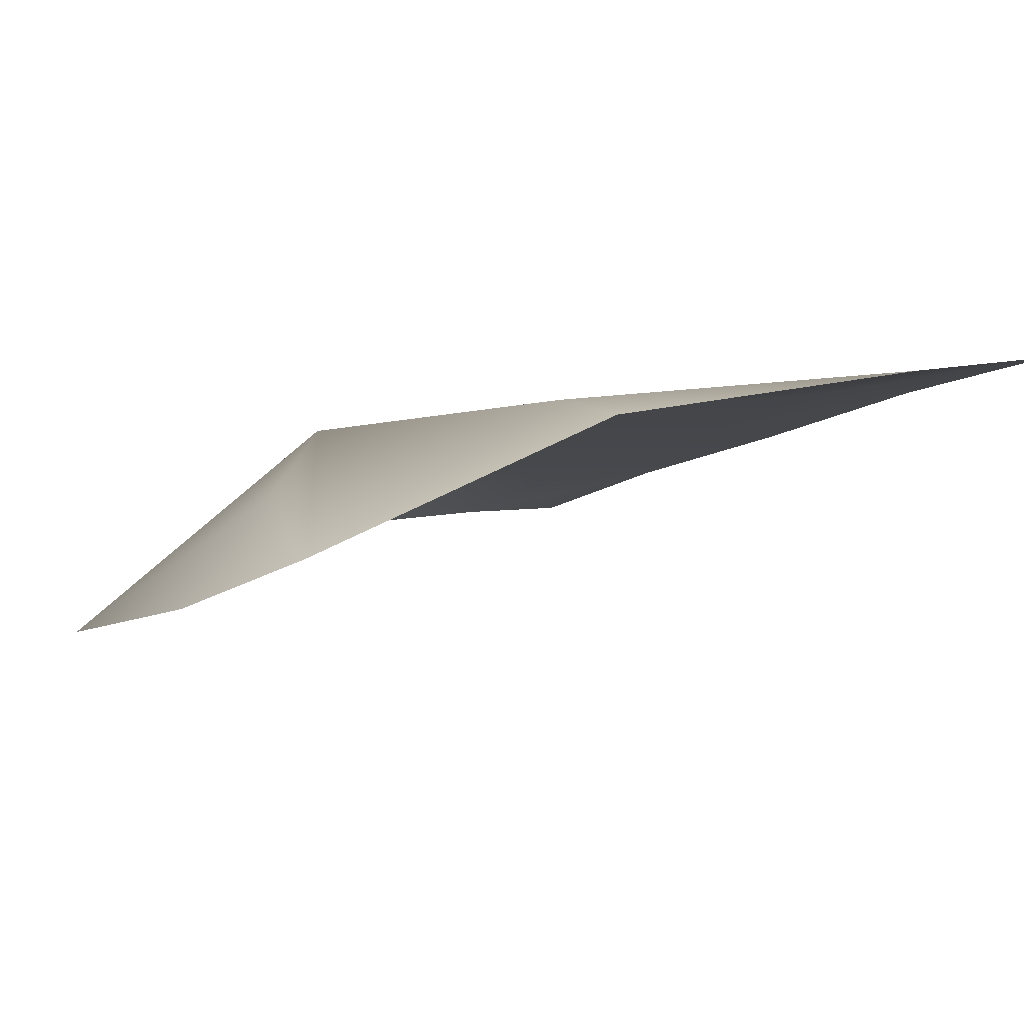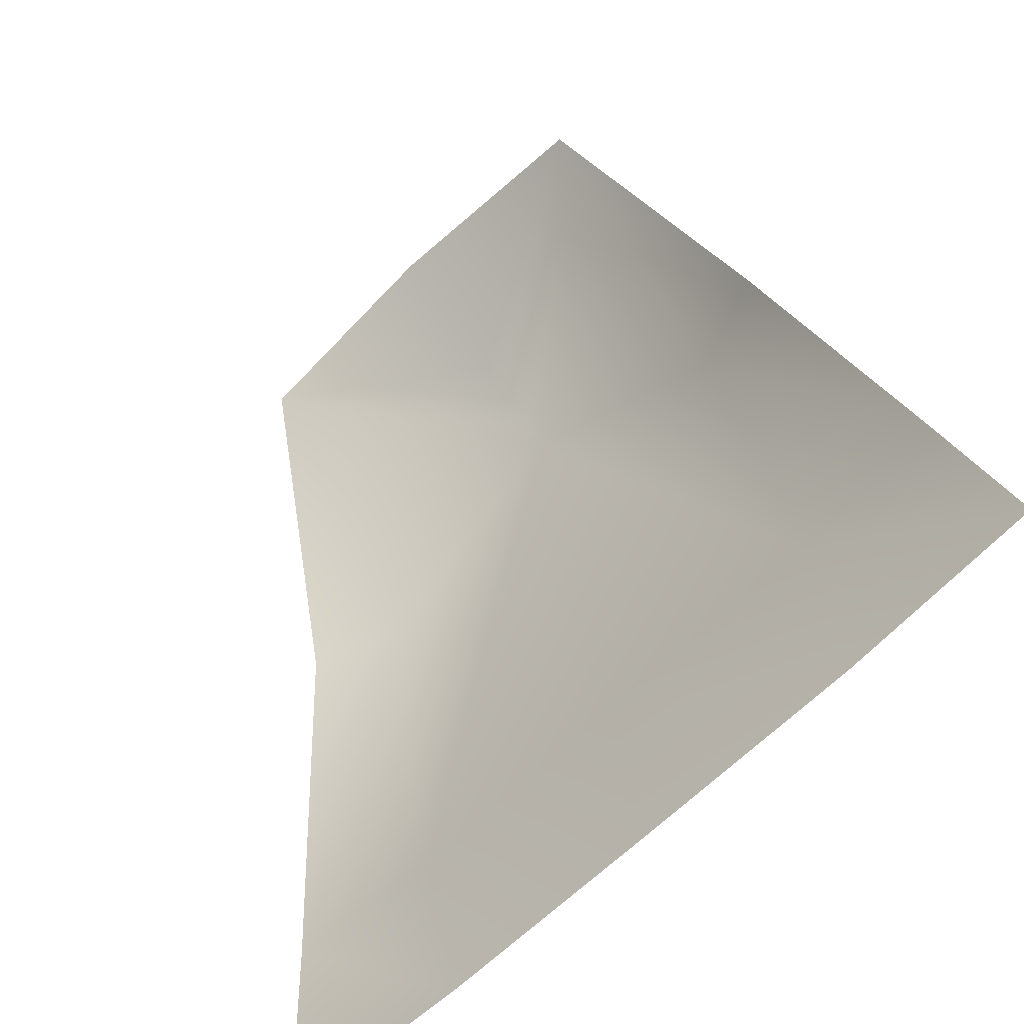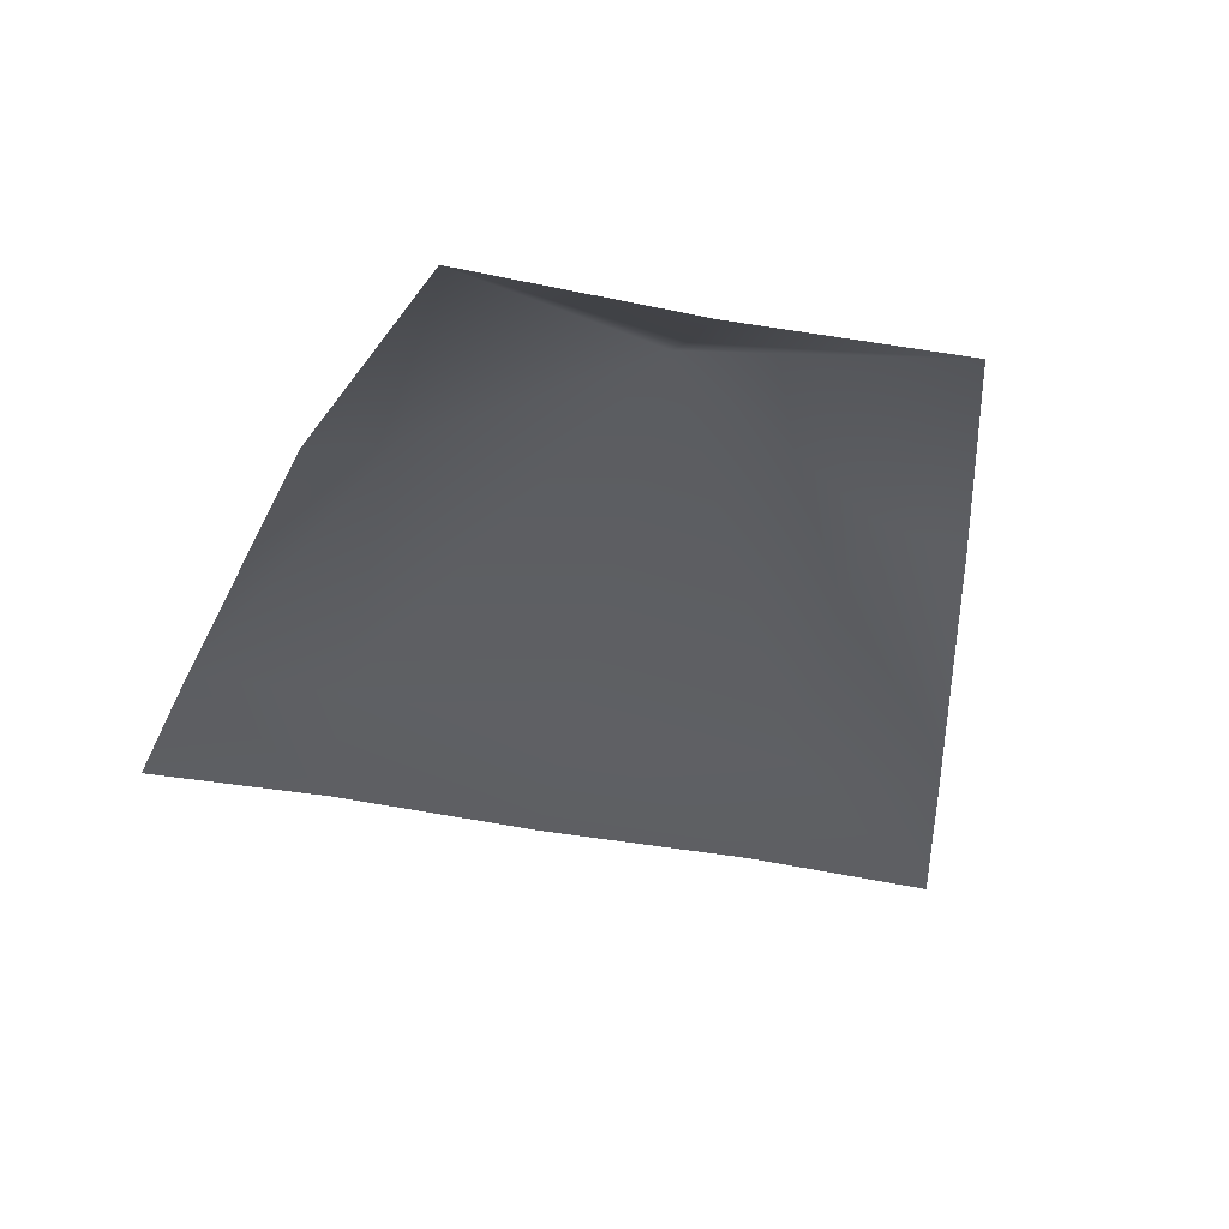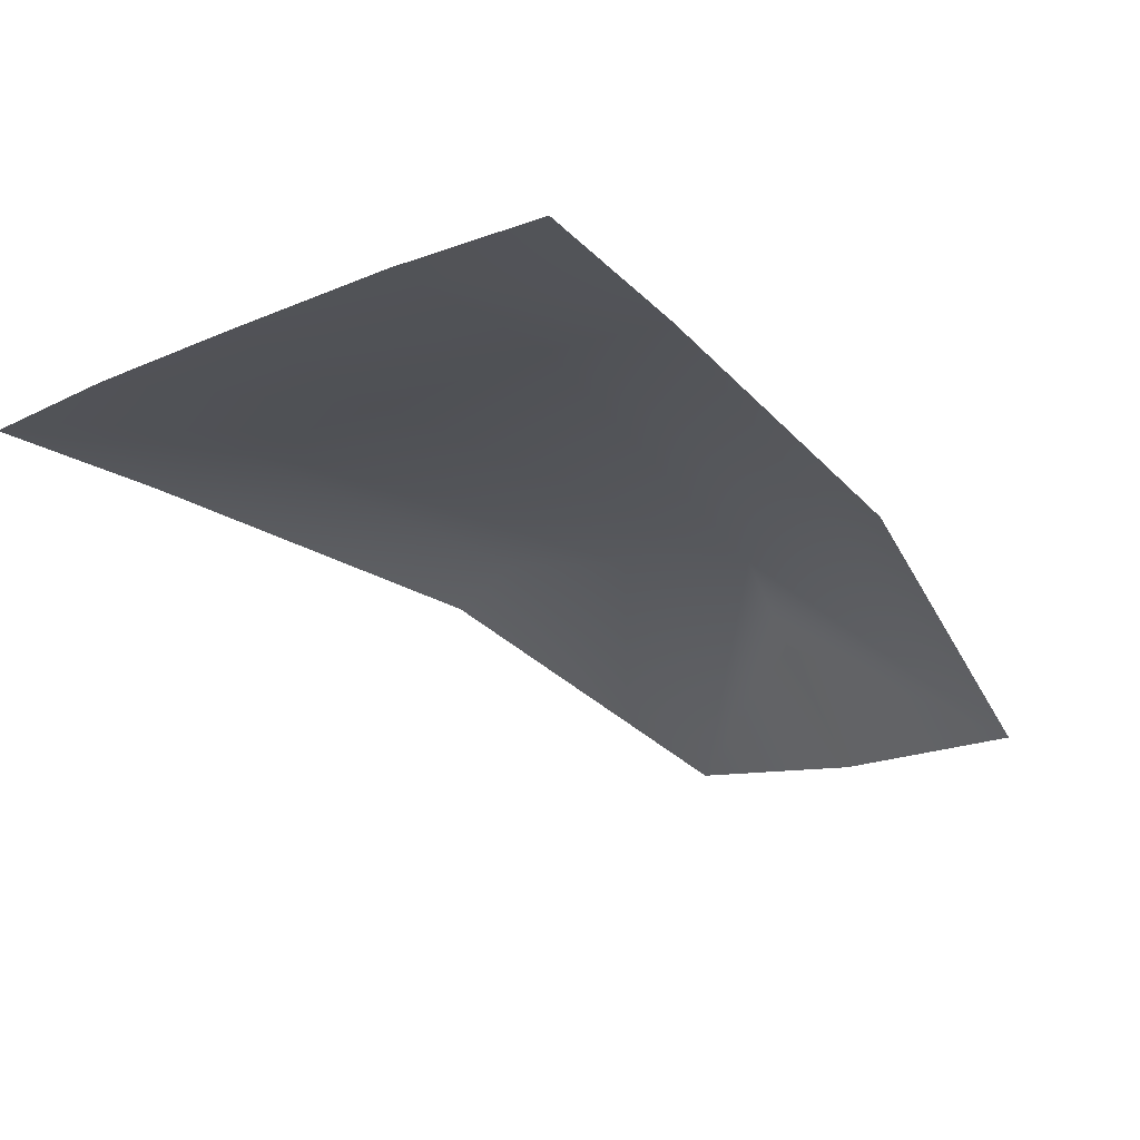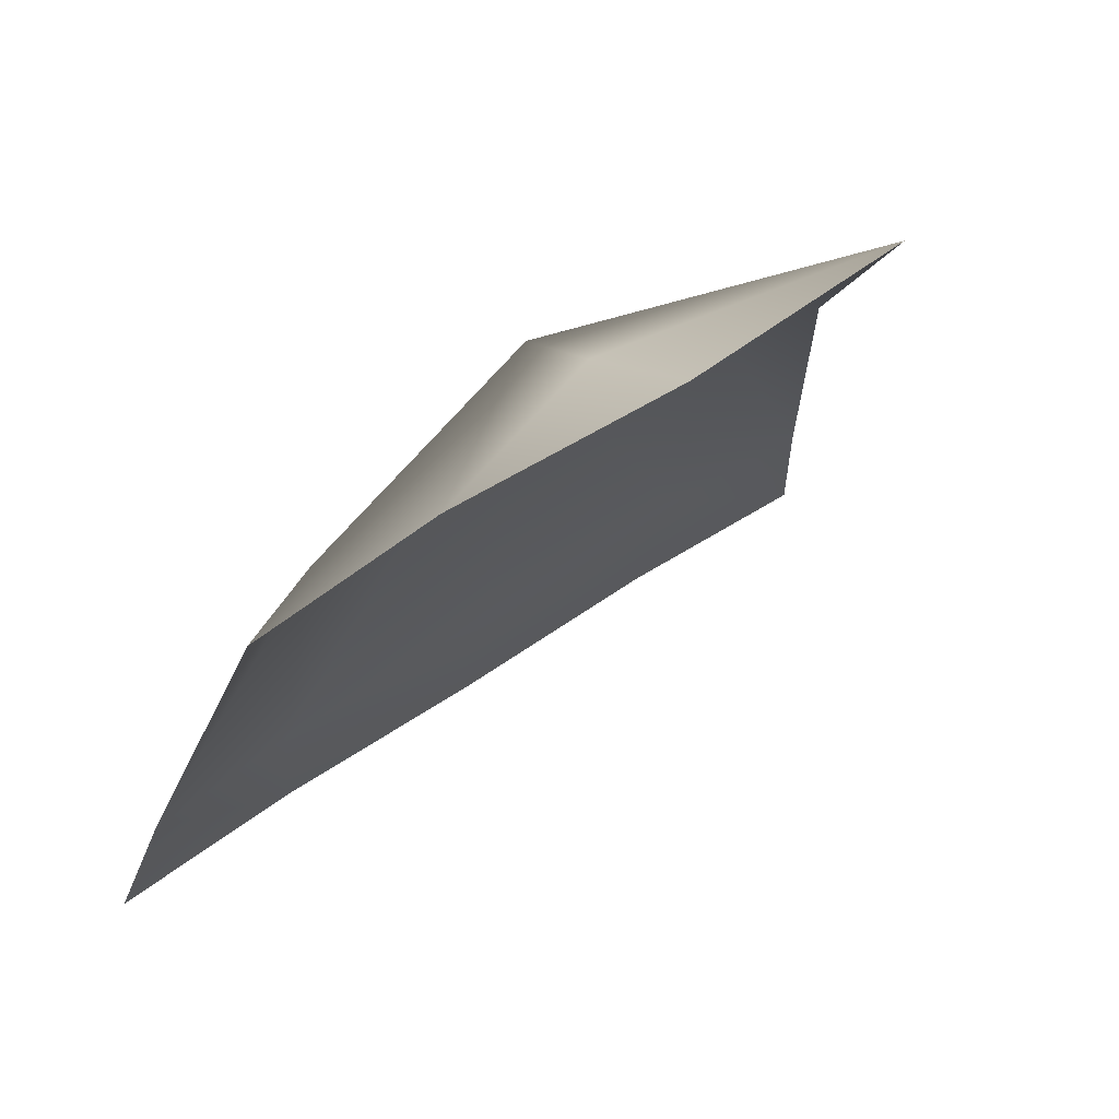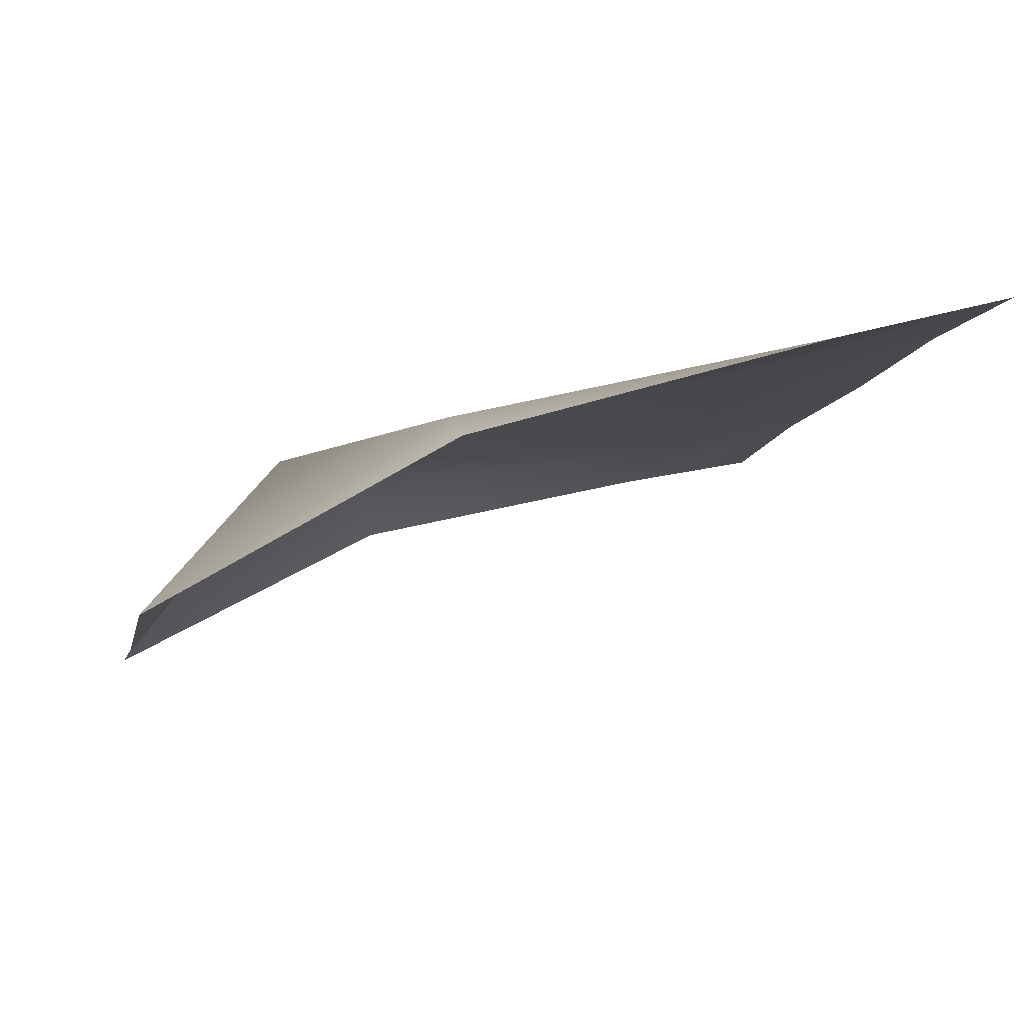
<metadata>
{"format":"obj","ext":"obj","renderer":"f3d","projection":"perspective","resolution":1024,"background":"white","views":[{"elev":-14.2,"azim":-128.5,"up":"+Z"},{"elev":-66.0,"azim":-136.0,"up":"+Y"},{"elev":-53.8,"azim":168.9,"up":"+Z"},{"elev":-11.9,"azim":47.7,"up":"+Z"},{"elev":54.6,"azim":143.3,"up":"+Y"},{"elev":-9.8,"azim":-102.0,"up":"+Z"}]}
</metadata>
<code>
o D11C_L
v -4.501 20.21 -1.165
v -4.501 19.09 -0.9171
v -5.959 19.12 -0.9103
v -4.501 20.21 -1.165
v -5.959 19.12 -0.9103
v -6.007 20.21 -1.152
v -4.501 24.41 -3.008
v -3.088 24.41 -2.941
v -4.501 23.8 -2.211
v -4.501 23.42 -1.661
v -5.914 24.41 -2.941
v -4.501 23.8 -2.211
v -4.501 23.42 -1.661
v -3.088 24.41 -2.941
v -3.08 22.48 -1.605
v -4.501 23.42 -1.661
v -3.08 22.48 -1.605
v -2.994 20.21 -1.152
v -4.501 23.42 -1.661
v -2.994 20.21 -1.152
v -4.501 20.21 -1.165
v -7.002 20.21 -1.221
v -5.922 22.48 -1.605
v -6.007 20.21 -1.152
v -1.999 20.21 -1.221
v -1.762 19.12 -0.9638
v -3.042 19.12 -0.9103
v -1.999 20.21 -1.221
v -3.042 19.12 -0.9103
v -2.994 20.21 -1.152
v -2.994 20.21 -1.152
v -3.08 22.48 -1.605
v -1.999 20.21 -1.221
v -2.994 20.21 -1.152
v -3.042 19.12 -0.9103
v -4.501 19.09 -0.9171
v -2.994 20.21 -1.152
v -4.501 19.09 -0.9171
v -4.501 20.21 -1.165
v -6.007 20.21 -1.152
v -5.922 22.48 -1.605
v -4.501 23.42 -1.661
v -6.007 20.21 -1.152
v -4.501 23.42 -1.661
v -4.501 20.21 -1.165
v -6.007 20.21 -1.152
v -5.959 19.12 -0.9103
v -7.239 19.12 -0.9638
v -6.007 20.21 -1.152
v -7.239 19.12 -0.9638
v -7.002 20.21 -1.221
v -3.08 22.48 -1.605
v -3.088 24.41 -2.941
v -2.52 22.48 -1.838
v -5.922 22.48 -1.605
v -7.002 20.21 -1.221
v -6.482 22.48 -1.838
v -5.922 22.48 -1.605
v -5.914 24.41 -2.941
v -4.501 23.42 -1.661
v -5.922 22.48 -1.605
v -6.482 22.48 -1.838
v -5.914 24.41 -2.941
v -2.52 22.48 -1.838
v -1.999 20.21 -1.221
v -3.08 22.48 -1.605
v -4.501 23.8 -2.211
v -5.914 24.41 -2.941
v -4.501 24.41 -3.008
v -4.501 23.8 -2.211
v -3.088 24.41 -2.941
v -4.501 23.42 -1.661
f 1 2 3
f 4 5 6
f 7 8 9
f 10 11 12
f 13 14 15
f 16 17 18
f 19 20 21
f 22 23 24
f 25 26 27
f 28 29 30
f 31 32 33
f 34 35 36
f 37 38 39
f 40 41 42
f 43 44 45
f 46 47 48
f 49 50 51
f 52 53 54
f 55 56 57
f 58 59 60
f 61 62 63
f 64 65 66
f 67 68 69
f 70 71 72

</code>
